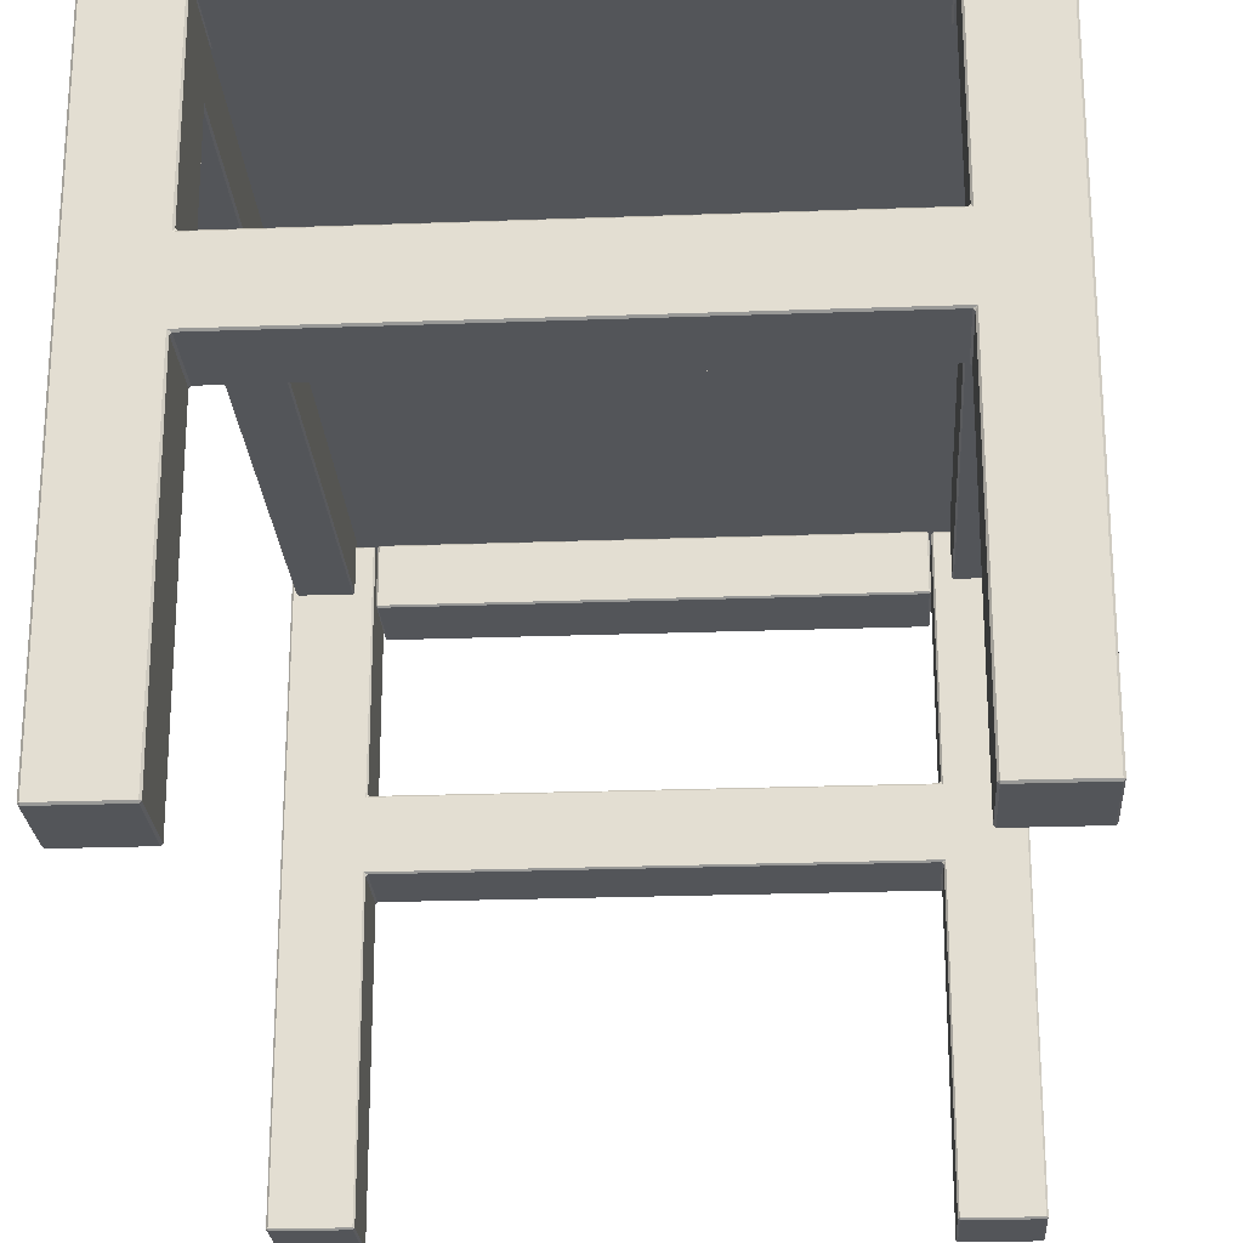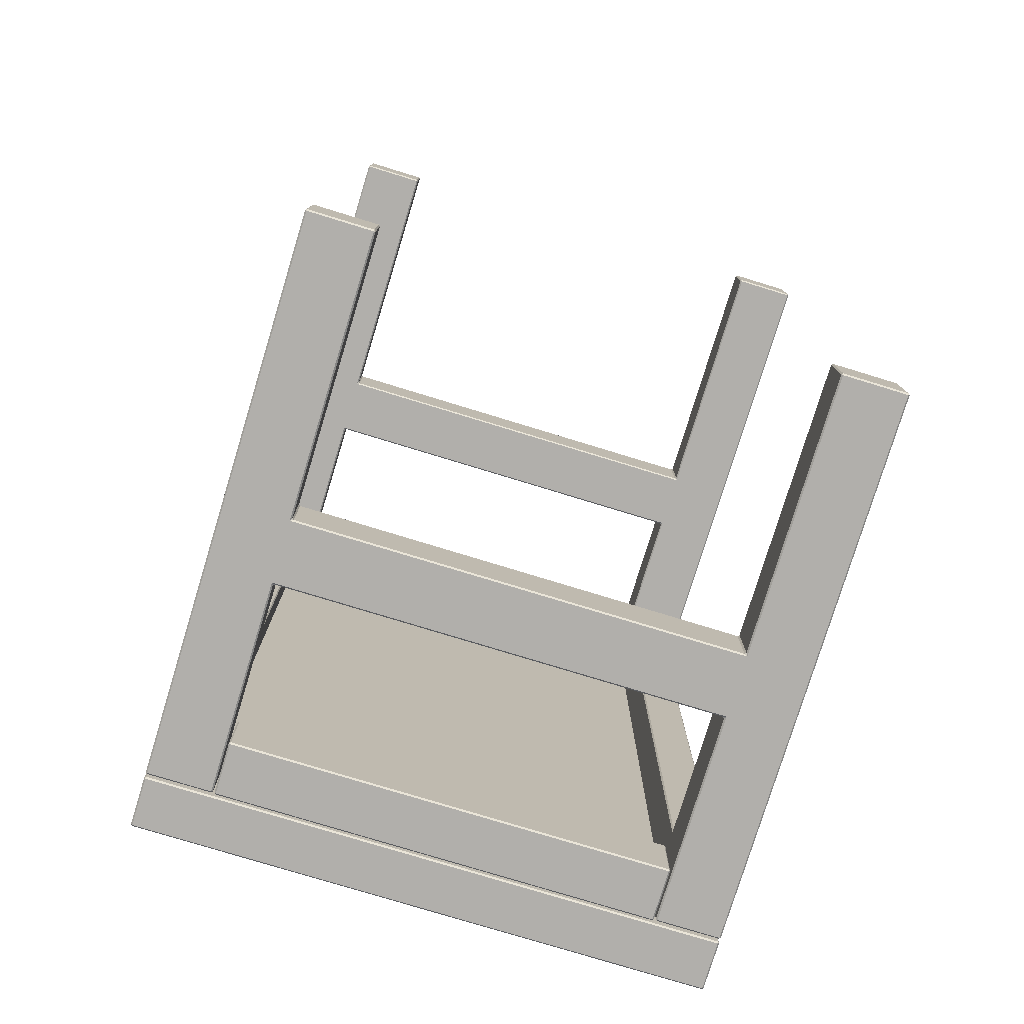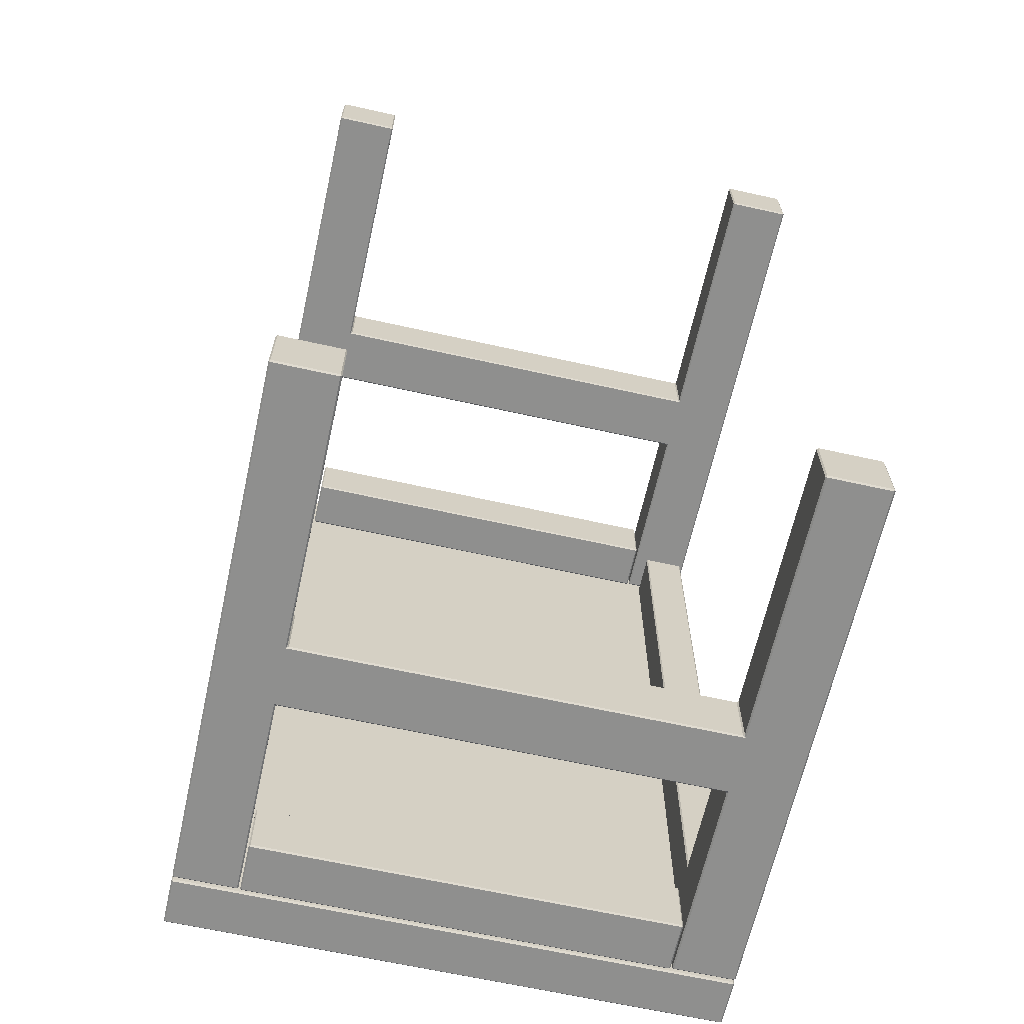
<metadata>
{"format":"obj","ext":"obj","renderer":"f3d","projection":"perspective","resolution":1024,"background":"white","views":[{"elev":-24.2,"azim":3.5,"up":"+Y"},{"elev":-78.1,"azim":-17.0,"up":"+Z"},{"elev":-65.3,"azim":-12.6,"up":"+Z"}]}
</metadata>
<code>
g Computer_Table_01.002_Cube.012
v 0 0.8829 0
v 0 0.8088 0
v 0.4136 0.8109 0.6677
v 0.4115 0.8109 0.6698
v 0.4115 0.8088 0.6677
v 0.4115 0.8829 0.6677
v 0.4115 0.8808 0.6698
v 0.4136 0.8808 0.6677
v 0 0.8109 0.6698
v 0 0.8088 0.6677
v 0 0.8829 0.6677
v 0 0.8808 0.6698
v 0.4115 0.8088 0
v 0.4136 0.8109 0
v 0.4136 0.8808 0
v 0.4115 0.8829 0
v 0.3185 0.005835 0.6671
v 0.3206 0.003701 0.6671
v 0.3206 0.005835 0.6693
v 0.3206 0.8026 0.6693
v 0.3206 0.8047 0.6671
v 0.3185 0.8026 0.6671
v 0.3206 0.003701 0.5765
v 0.3185 0.005835 0.5765
v 0.3206 0.005835 0.5744
v 0.3185 0.8026 0.5765
v 0.3206 0.8047 0.5765
v 0.3206 0.8026 0.5744
v 0.4113 0.003701 0.6671
v 0.4134 0.005835 0.6671
v 0.4113 0.005835 0.6693
v 0.4134 0.8026 0.6671
v 0.4113 0.8047 0.6671
v 0.4113 0.8026 0.6693
v 0.4113 0.003701 0.5765
v 0.4113 0.005835 0.5744
v 0.4134 0.005835 0.5765
v 0.4113 0.8026 0.5744
v 0.4113 0.8047 0.5765
v 0.4134 0.8026 0.5765
v 0.3185 0.4021 0.6671
v 0.3206 0.4063 0.6693
v 0.3164 0.4042 0.6671
v 0.3185 0.4021 0.5765
v 0.3164 0.4042 0.5765
v 0.3206 0.4063 0.5744
v 0.4113 0.4042 0.5744
v 0.4134 0.4042 0.5765
v 0.4134 0.4042 0.6671
v 0.4113 0.4042 0.6693
v 0.3185 0.4991 0.6671
v 0.3164 0.497 0.6671
v 0.3206 0.4949 0.6693
v 0.3185 0.4991 0.5765
v 0.3206 0.4949 0.5744
v 0.3164 0.497 0.5765
v 0.4113 0.497 0.5744
v 0.4134 0.497 0.5765
v 0.4134 0.497 0.6671
v 0.4113 0.497 0.6693
v 0 0.4949 0.5744
v 0 0.497 0.5765
v 0 0.4042 0.5765
v 0 0.4063 0.5744
v 0 0.4063 0.6693
v 0 0.4042 0.6671
v 0 0.497 0.6671
v 0 0.4949 0.6693
v 0.3398 0.7438 0
v 0.3419 0.7416 0
v 0.3419 0.8129 0
v 0.3398 0.8108 0
v 0.4045 0.7416 0
v 0.4066 0.7438 0
v 0.4066 0.8108 0
v 0.4045 0.8129 0
v 0.3419 0.7416 0.5681
v 0.3419 0.7438 0.5703
v 0.3398 0.7438 0.5681
v 0.3419 0.8129 0.5681
v 0.3398 0.8108 0.5681
v 0.3419 0.8108 0.5703
v 0.4045 0.7416 0.5681
v 0.4066 0.7438 0.5681
v 0.4045 0.7438 0.5703
v 0.4045 0.8129 0.5681
v 0.4045 0.8108 0.5703
v 0.4066 0.8108 0.5681
v 0.3138 0.8036 0.6693
v 0.316 0.8036 0.6671
v 0.3138 0.8057 0.6671
v 0.3138 0.8057 0.5765
v 0.316 0.8036 0.5765
v 0.3138 0.8036 0.5744
v 0.3138 0.7297 0.6693
v 0.3138 0.7276 0.6671
v 0.316 0.7297 0.6671
v 0.3138 0.7297 0.5744
v 0.316 0.7297 0.5765
v 0.3138 0.7276 0.5765
v 0 0.7297 0.6693
v 0 0.7276 0.6671
v 0 0.8057 0.6671
v 0 0.8036 0.6693
v 0 0.8036 0.5744
v 0 0.8057 0.5765
v 0 0.7276 0.5765
v 0 0.7297 0.5744
v -0.4136 0.8109 0.6677
v -0.4115 0.8088 0.6677
v -0.4115 0.8109 0.6698
v -0.4115 0.8829 0.6677
v -0.4136 0.8808 0.6677
v -0.4115 0.8808 0.6698
v -0.4136 0.8109 0
v -0.4115 0.8088 0
v -0.4115 0.8829 0
v -0.4136 0.8808 0
v -0.3185 0.005835 0.6671
v -0.3206 0.005835 0.6693
v -0.3206 0.003701 0.6671
v -0.3206 0.8026 0.6693
v -0.3185 0.8026 0.6671
v -0.3206 0.8047 0.6671
v -0.3206 0.003701 0.5765
v -0.3206 0.005835 0.5744
v -0.3185 0.005835 0.5765
v -0.3185 0.8026 0.5765
v -0.3206 0.8026 0.5744
v -0.3206 0.8047 0.5765
v -0.4113 0.003701 0.6671
v -0.4113 0.005835 0.6693
v -0.4134 0.005835 0.6671
v -0.4134 0.8026 0.6671
v -0.4113 0.8026 0.6693
v -0.4113 0.8047 0.6671
v -0.4113 0.003701 0.5765
v -0.4134 0.005835 0.5765
v -0.4113 0.005835 0.5744
v -0.4113 0.8026 0.5744
v -0.4134 0.8026 0.5765
v -0.4113 0.8047 0.5765
v -0.3185 0.4021 0.6671
v -0.3164 0.4042 0.6671
v -0.3206 0.4063 0.6693
v -0.3185 0.4021 0.5765
v -0.3206 0.4063 0.5744
v -0.3164 0.4042 0.5765
v -0.4134 0.4042 0.5765
v -0.4113 0.4042 0.5744
v -0.4113 0.4042 0.6693
v -0.4134 0.4042 0.6671
v -0.3185 0.4991 0.6671
v -0.3206 0.4949 0.6693
v -0.3164 0.497 0.6671
v -0.3185 0.4991 0.5765
v -0.3164 0.497 0.5765
v -0.3206 0.4949 0.5744
v -0.4134 0.497 0.5765
v -0.4113 0.497 0.5744
v -0.4113 0.497 0.6693
v -0.4134 0.497 0.6671
v -0.3419 0.7416 0
v -0.3398 0.7438 0
v -0.3398 0.8108 0
v -0.3419 0.8129 0
v -0.4066 0.7438 0
v -0.4045 0.7416 0
v -0.4045 0.8129 0
v -0.4066 0.8108 0
v -0.3419 0.7416 0.5681
v -0.3398 0.7438 0.5681
v -0.3419 0.7438 0.5703
v -0.3419 0.8129 0.5681
v -0.3419 0.8108 0.5703
v -0.3398 0.8108 0.5681
v -0.4045 0.7416 0.5681
v -0.4045 0.7438 0.5703
v -0.4066 0.7438 0.5681
v -0.4045 0.8129 0.5681
v -0.4066 0.8108 0.5681
v -0.4045 0.8108 0.5703
v -0.3138 0.8036 0.6693
v -0.3138 0.8057 0.6671
v -0.316 0.8036 0.6671
v -0.3138 0.8057 0.5765
v -0.3138 0.8036 0.5744
v -0.316 0.8036 0.5765
v -0.3138 0.7297 0.6693
v -0.316 0.7297 0.6671
v -0.3138 0.7276 0.6671
v -0.3138 0.7297 0.5744
v -0.3138 0.7276 0.5765
v -0.316 0.7297 0.5765
v 0.4136 0.8109 -0.6677
v 0.4115 0.8088 -0.6677
v 0.4115 0.8109 -0.6698
v 0.4115 0.8829 -0.6677
v 0.4136 0.8808 -0.6677
v 0.4115 0.8808 -0.6698
v 0 0.8088 -0.6677
v 0 0.8109 -0.6698
v 0 0.8808 -0.6698
v 0 0.8829 -0.6677
v 0.3185 0.005835 -0.6671
v 0.3206 0.005835 -0.6693
v 0.3206 0.003701 -0.6671
v 0.3206 0.8026 -0.6693
v 0.3185 0.8026 -0.6671
v 0.3206 0.8047 -0.6671
v 0.3206 0.003701 -0.5765
v 0.3206 0.005835 -0.5744
v 0.3185 0.005835 -0.5765
v 0.3185 0.8026 -0.5765
v 0.3206 0.8026 -0.5744
v 0.3206 0.8047 -0.5765
v 0.4113 0.003701 -0.6671
v 0.4113 0.005835 -0.6693
v 0.4134 0.005835 -0.6671
v 0.4134 0.8026 -0.6671
v 0.4113 0.8026 -0.6693
v 0.4113 0.8047 -0.6671
v 0.4113 0.003701 -0.5765
v 0.4134 0.005835 -0.5765
v 0.4113 0.005835 -0.5744
v 0.4113 0.8026 -0.5744
v 0.4134 0.8026 -0.5765
v 0.4113 0.8047 -0.5765
v 0.3185 0.4021 -0.6671
v 0.3164 0.4042 -0.6671
v 0.3206 0.4063 -0.6693
v 0.3185 0.4021 -0.5765
v 0.3206 0.4063 -0.5744
v 0.3164 0.4042 -0.5765
v 0.4134 0.4042 -0.5765
v 0.4113 0.4042 -0.5744
v 0.4113 0.4042 -0.6693
v 0.4134 0.4042 -0.6671
v 0.3185 0.4991 -0.6671
v 0.3206 0.4949 -0.6693
v 0.3164 0.497 -0.6671
v 0.3185 0.4991 -0.5765
v 0.3164 0.497 -0.5765
v 0.3206 0.4949 -0.5744
v 0.4134 0.497 -0.5765
v 0.4113 0.497 -0.5744
v 0.4113 0.497 -0.6693
v 0.4134 0.497 -0.6671
v 0 0.497 -0.5765
v 0 0.4949 -0.5744
v 0 0.4063 -0.5744
v 0 0.4042 -0.5765
v 0 0.4042 -0.6671
v 0 0.4063 -0.6693
v 0 0.4949 -0.6693
v 0 0.497 -0.6671
v 0.3419 0.7416 -0.5681
v 0.3398 0.7438 -0.5681
v 0.3419 0.7438 -0.5703
v 0.3419 0.8129 -0.5681
v 0.3419 0.8108 -0.5703
v 0.3398 0.8108 -0.5681
v 0.4045 0.7416 -0.5681
v 0.4045 0.7438 -0.5703
v 0.4066 0.7438 -0.5681
v 0.4045 0.8129 -0.5681
v 0.4066 0.8108 -0.5681
v 0.4045 0.8108 -0.5703
v 0.3138 0.8036 -0.6693
v 0.3138 0.8057 -0.6671
v 0.316 0.8036 -0.6671
v 0.3138 0.8057 -0.5765
v 0.3138 0.8036 -0.5744
v 0.316 0.8036 -0.5765
v 0.3138 0.7297 -0.6693
v 0.316 0.7297 -0.6671
v 0.3138 0.7276 -0.6671
v 0.3138 0.7297 -0.5744
v 0.3138 0.7276 -0.5765
v 0.316 0.7297 -0.5765
v 0 0.7276 -0.6671
v 0 0.7297 -0.6693
v 0 0.8036 -0.6693
v 0 0.8057 -0.6671
v 0 0.8057 -0.5765
v 0 0.8036 -0.5744
v 0 0.7297 -0.5744
v 0 0.7276 -0.5765
v -0.4136 0.8109 -0.6677
v -0.4115 0.8109 -0.6698
v -0.4115 0.8088 -0.6677
v -0.4115 0.8829 -0.6677
v -0.4115 0.8808 -0.6698
v -0.4136 0.8808 -0.6677
v -0.3185 0.005835 -0.6671
v -0.3206 0.003701 -0.6671
v -0.3206 0.005835 -0.6693
v -0.3206 0.8026 -0.6693
v -0.3206 0.8047 -0.6671
v -0.3185 0.8026 -0.6671
v -0.3206 0.003701 -0.5765
v -0.3185 0.005835 -0.5765
v -0.3206 0.005835 -0.5744
v -0.3185 0.8026 -0.5765
v -0.3206 0.8047 -0.5765
v -0.3206 0.8026 -0.5744
v -0.4113 0.003701 -0.6671
v -0.4134 0.005835 -0.6671
v -0.4113 0.005835 -0.6693
v -0.4134 0.8026 -0.6671
v -0.4113 0.8047 -0.6671
v -0.4113 0.8026 -0.6693
v -0.4113 0.003701 -0.5765
v -0.4113 0.005835 -0.5744
v -0.4134 0.005835 -0.5765
v -0.4113 0.8026 -0.5744
v -0.4113 0.8047 -0.5765
v -0.4134 0.8026 -0.5765
v -0.3185 0.4021 -0.6671
v -0.3206 0.4063 -0.6693
v -0.3164 0.4042 -0.6671
v -0.3185 0.4021 -0.5765
v -0.3164 0.4042 -0.5765
v -0.3206 0.4063 -0.5744
v -0.4113 0.4042 -0.5744
v -0.4134 0.4042 -0.5765
v -0.4134 0.4042 -0.6671
v -0.4113 0.4042 -0.6693
v -0.3185 0.4991 -0.6671
v -0.3164 0.497 -0.6671
v -0.3206 0.4949 -0.6693
v -0.3185 0.4991 -0.5765
v -0.3206 0.4949 -0.5744
v -0.3164 0.497 -0.5765
v -0.4113 0.497 -0.5744
v -0.4134 0.497 -0.5765
v -0.4134 0.497 -0.6671
v -0.4113 0.497 -0.6693
v -0.3419 0.7416 -0.5681
v -0.3419 0.7438 -0.5703
v -0.3398 0.7438 -0.5681
v -0.3419 0.8129 -0.5681
v -0.3398 0.8108 -0.5681
v -0.3419 0.8108 -0.5703
v -0.4045 0.7416 -0.5681
v -0.4066 0.7438 -0.5681
v -0.4045 0.7438 -0.5703
v -0.4045 0.8129 -0.5681
v -0.4045 0.8108 -0.5703
v -0.4066 0.8108 -0.5681
v -0.3138 0.8036 -0.6693
v -0.316 0.8036 -0.6671
v -0.3138 0.8057 -0.6671
v -0.3138 0.8057 -0.5765
v -0.316 0.8036 -0.5765
v -0.3138 0.8036 -0.5744
v -0.3138 0.7297 -0.6693
v -0.3138 0.7276 -0.6671
v -0.316 0.7297 -0.6671
v -0.3138 0.7297 -0.5744
v -0.316 0.7297 -0.5765
v -0.3138 0.7276 -0.5765
f 16 1 11 6
f 14 15 8 3
f 2 10 110 116
f 2 13 5 10
f 39 27 21 33
f 37 48 49 30
f 50 60 53 42
f 51 22 26 54
f 31 50 42 19
f 25 46 47 36
f 60 34 20 53
f 58 40 32 59
f 55 28 38 57
f 23 35 29 18
f 42 53 68 65
f 52 56 62 67
f 48 58 59 49
f 46 55 57 47
f 45 43 66 63
f 158 61 64 147
f 55 46 64 61
f 257 263 73 70
f 95 89 104 101
f 78 85 87 82
f 69 79 81 72
f 265 267 75 74
f 91 92 106 103
f 189 101 104 183
f 94 98 108 105
f 100 96 102 107
f 97 99 93 90
f 2 116 291 201
f 111 9 12 114
f 2 201 196 13
f 117 112 11 1
f 142 136 124 130
f 138 133 152 149
f 151 145 154 161
f 153 156 128 123
f 132 120 145 151
f 126 139 150 147
f 161 154 122 135
f 159 162 134 141
f 158 160 140 129
f 125 121 131 137
f 147 150 160 158
f 164 341 343 165
f 149 152 162 159
f 155 67 62 157
f 69 72 262 258
f 148 63 66 144
f 145 65 68 154
f 339 163 168 345
f 190 185 188 194
f 173 175 182 178
f 348 169 166 342
f 346 167 170 350
f 197 202 203 200
f 184 103 106 186
f 187 105 108 192
f 115 109 113 118
f 193 107 102 191
f 16 198 204 1
f 14 195 199 15
f 17 41 44 24
f 290 293 203 202
f 228 222 210 216
f 224 219 238 235
f 237 231 240 247
f 239 242 214 209
f 218 206 231 237
f 212 225 236 233
f 247 240 208 221
f 245 248 220 227
f 244 246 226 215
f 211 207 217 223
f 231 254 255 240
f 241 256 249 243
f 235 238 248 245
f 233 236 246 244
f 234 252 253 230
f 333 324 251 250
f 244 250 251 233
f 77 70 73 83
f 275 282 283 269
f 84 74 75 88
f 266 260 71 76
f 86 76 71 80
f 270 284 285 272
f 357 351 283 282
f 273 286 287 278
f 279 288 281 277
f 276 271 274 280
f 117 1 204 292
f 115 118 294 289
f 119 127 146 143
f 205 213 232 229
f 317 305 299 311
f 315 326 327 308
f 328 338 331 320
f 329 300 304 332
f 309 328 320 297
f 303 324 325 314
f 338 312 298 331
f 336 318 310 337
f 333 306 316 335
f 301 313 307 296
f 324 333 335 325
f 340 347 349 344
f 326 336 337 327
f 330 334 249 256
f 259 261 268 264
f 323 321 253 252
f 320 331 255 254
f 164 165 176 172
f 359 361 355 352
f 179 181 170 167
f 171 177 168 163
f 180 174 166 169
f 353 354 285 284
f 356 360 287 286
f 295 319 322 302
f 362 358 281 288
f 3 4 5
f 6 7 8
f 17 18 19
f 20 21 22
f 23 24 25
f 26 27 28
f 29 30 31
f 32 33 34
f 35 36 37
f 38 39 40
f 41 42 43
f 44 45 46
f 51 52 53
f 54 55 56
f 77 78 79
f 80 81 82
f 83 84 85
f 86 87 88
f 89 90 91
f 92 93 94
f 95 96 97
f 98 99 100
f 109 110 111
f 112 113 114
f 119 120 121
f 122 123 124
f 125 126 127
f 128 129 130
f 131 132 133
f 134 135 136
f 137 138 139
f 140 141 142
f 143 144 145
f 146 147 148
f 153 154 155
f 156 157 158
f 171 172 173
f 174 175 176
f 177 178 179
f 180 181 182
f 183 184 185
f 186 187 188
f 189 190 191
f 192 193 194
f 195 196 197
f 198 199 200
f 205 206 207
f 208 209 210
f 211 212 213
f 214 215 216
f 217 218 219
f 220 221 222
f 223 224 225
f 226 227 228
f 229 230 231
f 232 233 234
f 239 240 241
f 242 243 244
f 257 258 259
f 260 261 262
f 263 264 265
f 266 267 268
f 269 270 271
f 272 273 274
f 275 276 277
f 278 279 280
f 289 290 291
f 292 293 294
f 295 296 297
f 298 299 300
f 301 302 303
f 304 305 306
f 307 308 309
f 310 311 312
f 313 314 315
f 316 317 318
f 319 320 321
f 322 323 324
f 329 330 331
f 332 333 334
f 339 340 341
f 342 343 344
f 345 346 347
f 348 349 350
f 351 352 353
f 354 355 356
f 357 358 359
f 360 361 362
f 16 6 8 15
f 7 4 3 8
f 10 5 4 9
f 6 11 12 7
f 5 13 14 3
f 23 18 17 24
f 53 20 22 51
f 21 27 26 22
f 46 25 24 44
f 35 23 25 36
f 27 39 38 28
f 48 37 36 47
f 29 35 37 30
f 39 33 32 40
f 50 31 30 49
f 18 29 31 19
f 33 21 20 34
f 19 42 41 17
f 58 48 47 57
f 60 50 49 59
f 43 45 44 41
f 28 55 54 26
f 40 58 57 38
f 34 60 59 32
f 51 54 56 52
f 45 63 64 46
f 62 56 55 61
f 52 67 68 53
f 66 43 42 65
f 79 69 70 77
f 72 81 80 71
f 81 79 78 82
f 85 78 77 83
f 82 87 86 80
f 87 85 84 88
f 74 84 83 73
f 88 75 76 86
f 97 90 89 95
f 90 93 92 91
f 93 99 98 94
f 96 100 99 97
f 95 101 102 96
f 108 98 100 107
f 94 105 106 92
f 104 89 91 103
f 118 113 112 117
f 113 109 111 114
f 9 111 110 10
f 114 12 11 112
f 109 115 116 110
f 127 119 121 125
f 153 123 122 154
f 123 128 130 124
f 146 127 126 147
f 139 126 125 137
f 129 140 142 130
f 150 139 138 149
f 133 138 137 131
f 141 134 136 142
f 152 133 132 151
f 120 132 131 121
f 135 122 124 136
f 119 143 145 120
f 160 150 149 159
f 162 152 151 161
f 143 146 148 144
f 128 156 158 129
f 140 160 159 141
f 134 162 161 135
f 155 157 156 153
f 147 64 63 148
f 61 158 157 62
f 154 68 67 155
f 65 145 144 66
f 171 163 164 172
f 166 174 176 165
f 175 173 172 176
f 177 171 173 178
f 174 180 182 175
f 181 179 178 182
f 168 177 179 167
f 180 169 170 181
f 189 183 185 190
f 184 186 188 185
f 187 192 194 188
f 190 194 193 191
f 191 102 101 189
f 107 193 192 108
f 186 106 105 187
f 103 184 183 104
f 15 199 198 16
f 199 195 197 200
f 202 197 196 201
f 200 203 204 198
f 195 14 13 196
f 213 205 207 211
f 239 209 208 240
f 209 214 216 210
f 232 213 212 233
f 225 212 211 223
f 215 226 228 216
f 236 225 224 235
f 219 224 223 217
f 227 220 222 228
f 238 219 218 237
f 206 218 217 207
f 221 208 210 222
f 205 229 231 206
f 246 236 235 245
f 248 238 237 247
f 229 232 234 230
f 214 242 244 215
f 226 246 245 227
f 220 248 247 221
f 241 243 242 239
f 233 251 252 234
f 250 244 243 249
f 240 255 256 241
f 254 231 230 253
f 257 70 69 258
f 71 260 262 72
f 261 259 258 262
f 263 257 259 264
f 260 266 268 261
f 267 265 264 268
f 73 263 265 74
f 266 76 75 267
f 275 269 271 276
f 270 272 274 271
f 273 278 280 274
f 276 280 279 277
f 277 281 282 275
f 288 279 278 287
f 272 285 286 273
f 284 270 269 283
f 117 292 294 118
f 293 290 289 294
f 201 291 290 202
f 292 204 203 293
f 291 116 115 289
f 301 296 295 302
f 331 298 300 329
f 299 305 304 300
f 324 303 302 322
f 313 301 303 314
f 305 317 316 306
f 326 315 314 325
f 307 313 315 308
f 317 311 310 318
f 328 309 308 327
f 296 307 309 297
f 311 299 298 312
f 297 320 319 295
f 336 326 325 335
f 338 328 327 337
f 321 323 322 319
f 306 333 332 304
f 318 336 335 316
f 312 338 337 310
f 329 332 334 330
f 323 252 251 324
f 249 334 333 250
f 330 256 255 331
f 253 321 320 254
f 341 164 163 339
f 165 343 342 166
f 343 341 340 344
f 347 340 339 345
f 344 349 348 342
f 349 347 346 350
f 167 346 345 168
f 350 170 169 348
f 359 352 351 357
f 352 355 354 353
f 355 361 360 356
f 358 362 361 359
f 357 282 281 358
f 287 360 362 288
f 356 286 285 354
f 283 351 353 284
f 4 7 12 9

</code>
